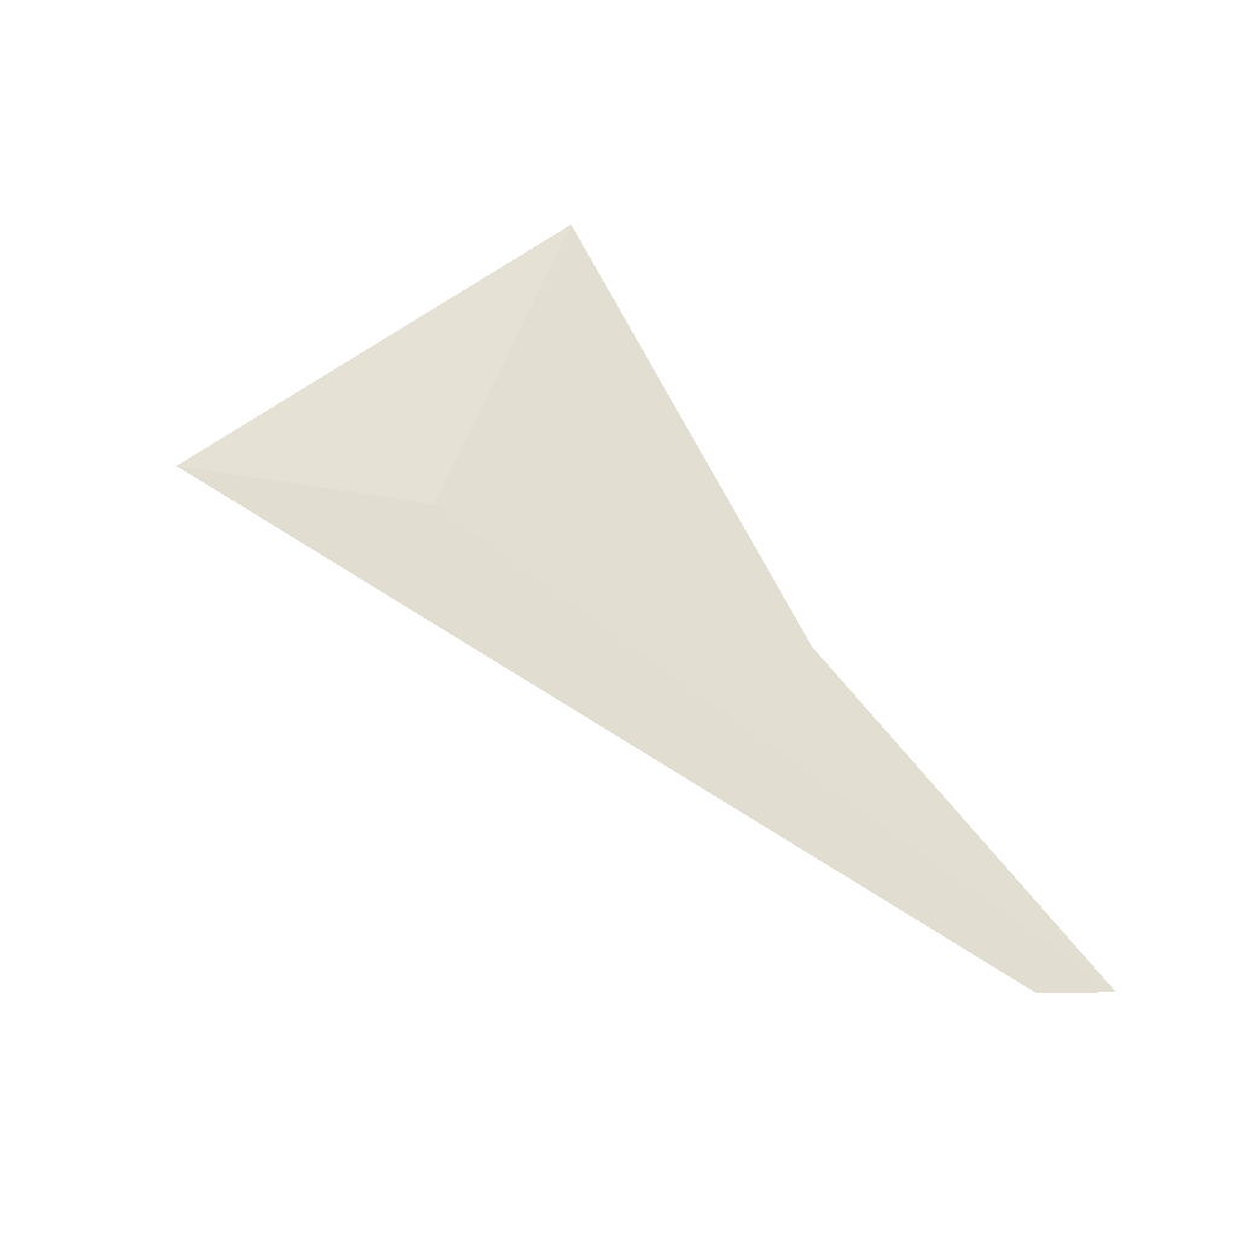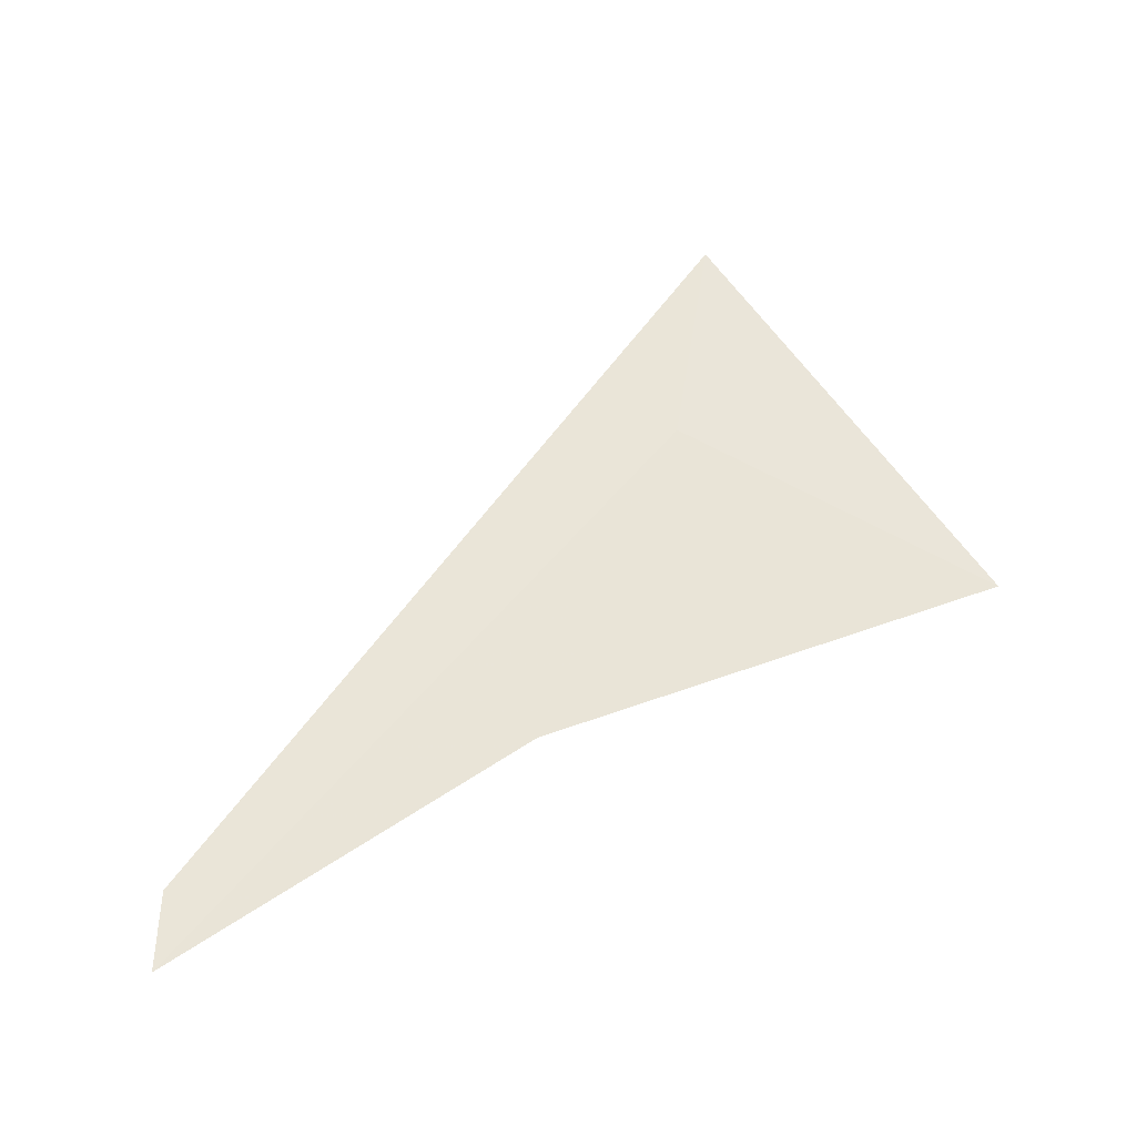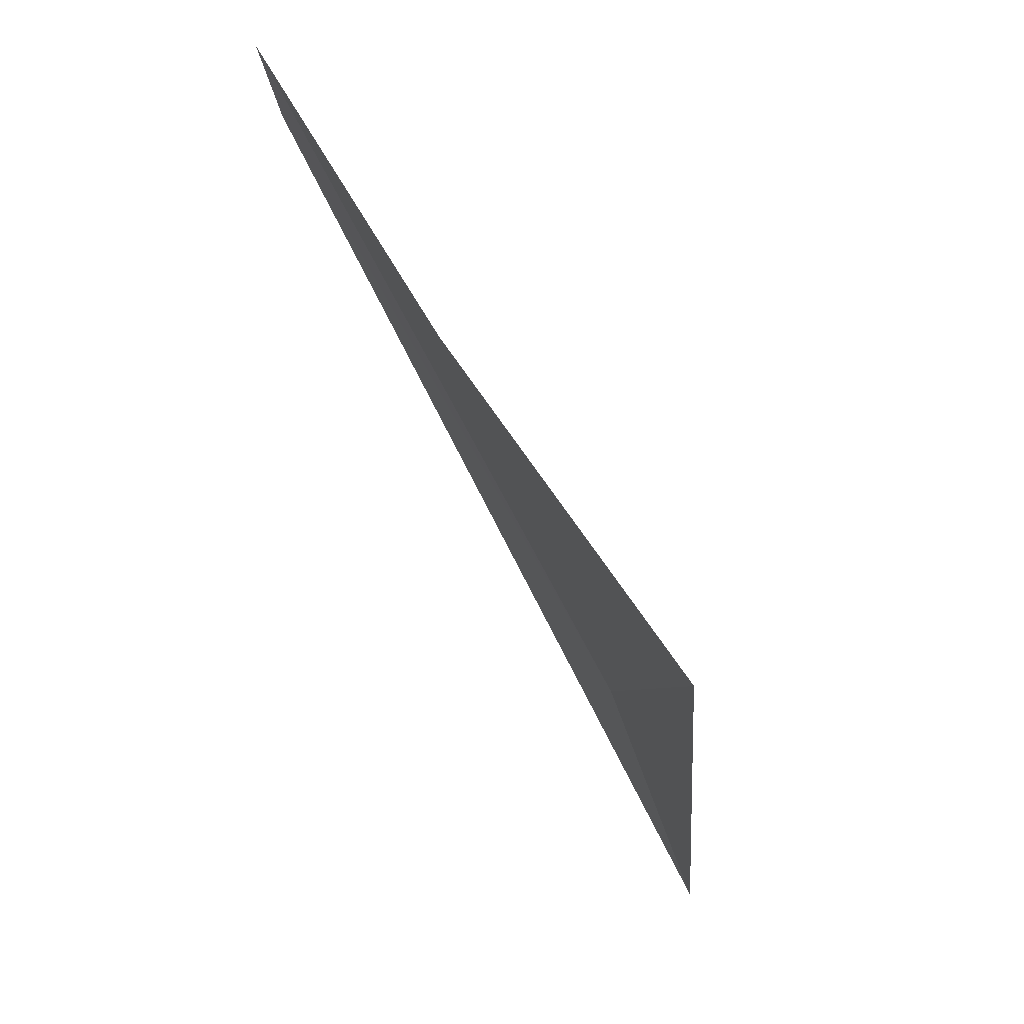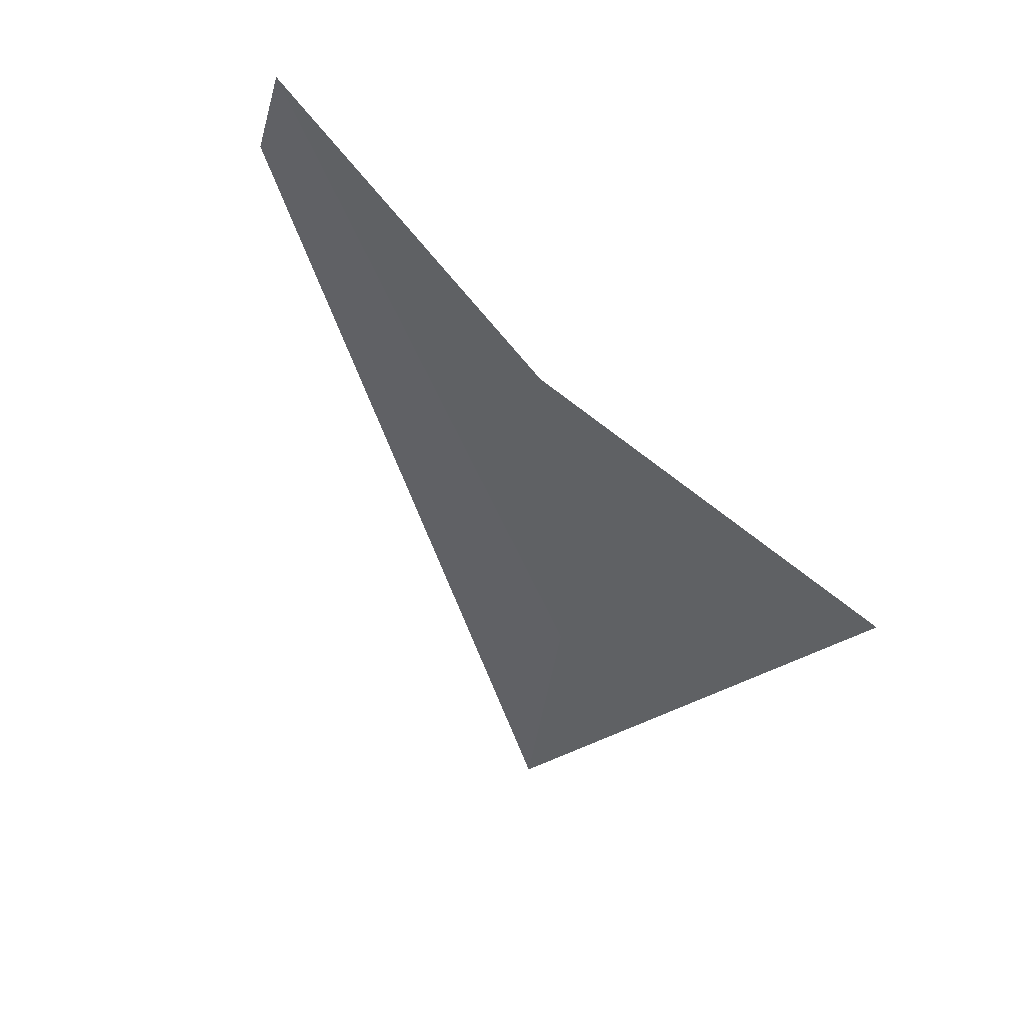
<metadata>
{"format":"obj","ext":"obj","renderer":"f3d","projection":"perspective","resolution":1024,"background":"white","views":[{"elev":68.2,"azim":-104.8,"up":"+Y"},{"elev":44.3,"azim":-8.0,"up":"+Y"},{"elev":29.1,"azim":67.2,"up":"+Z"},{"elev":-64.4,"azim":-26.6,"up":"+Y"}]}
</metadata>
<code>
v -19.78 16.62 -17.07
v -19.83 16.61 -17.03
v -19.76 16.61 -17.05
v -19.78 16.62 -17.09
v -19.8 16.61 -17.05
v -19.83 16.61 -17.04
f 1 5 2
f 1 3 5
f 1 2 6
f 1 6 4
f 1 4 3

</code>
